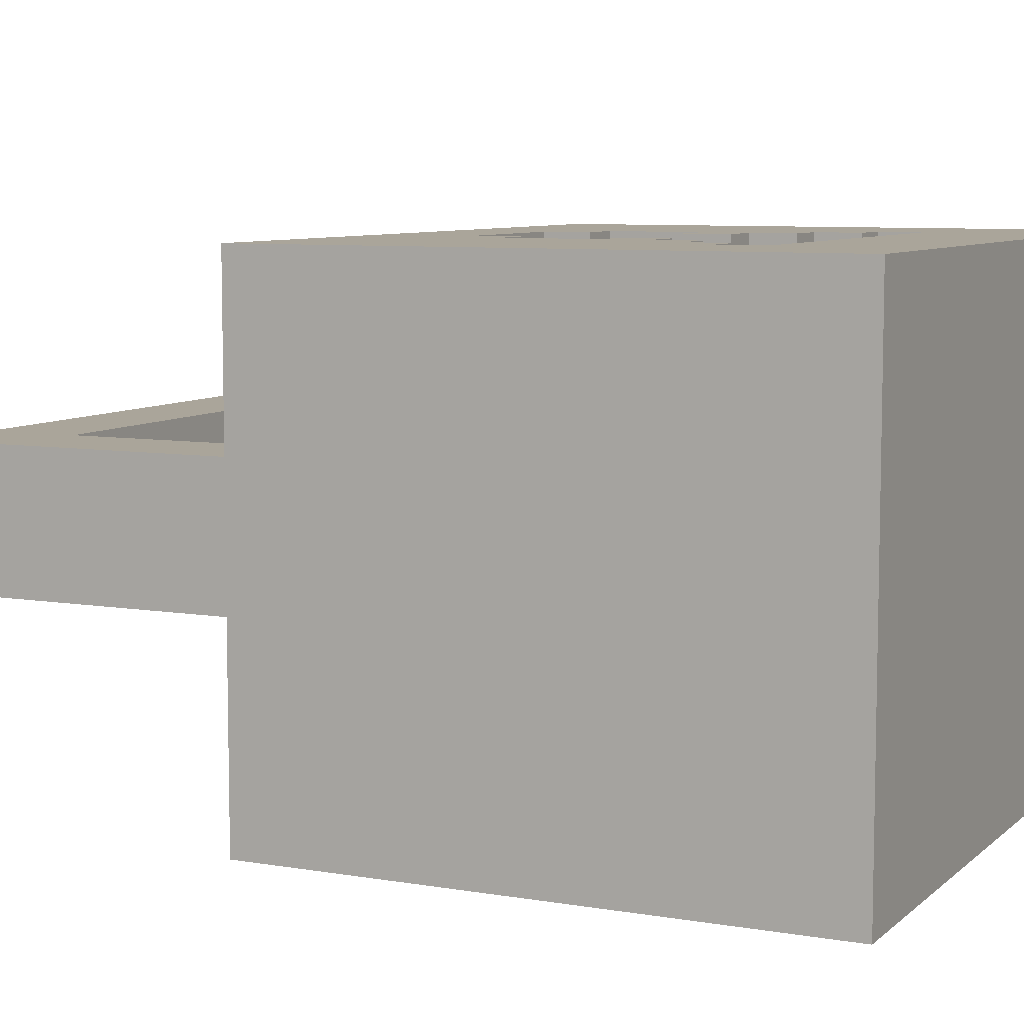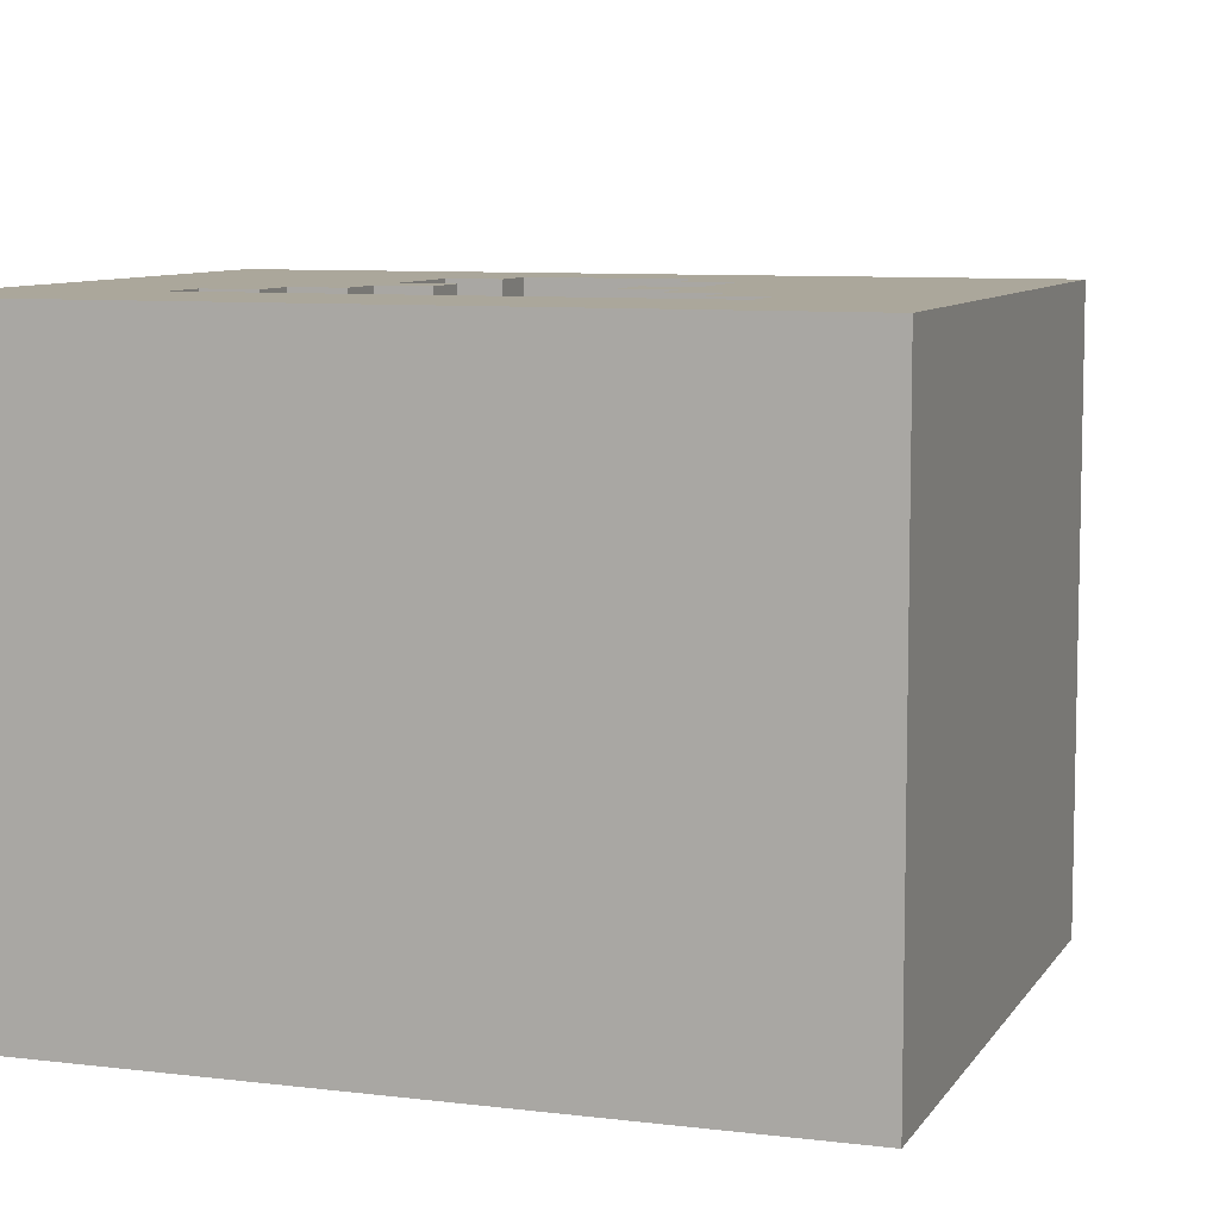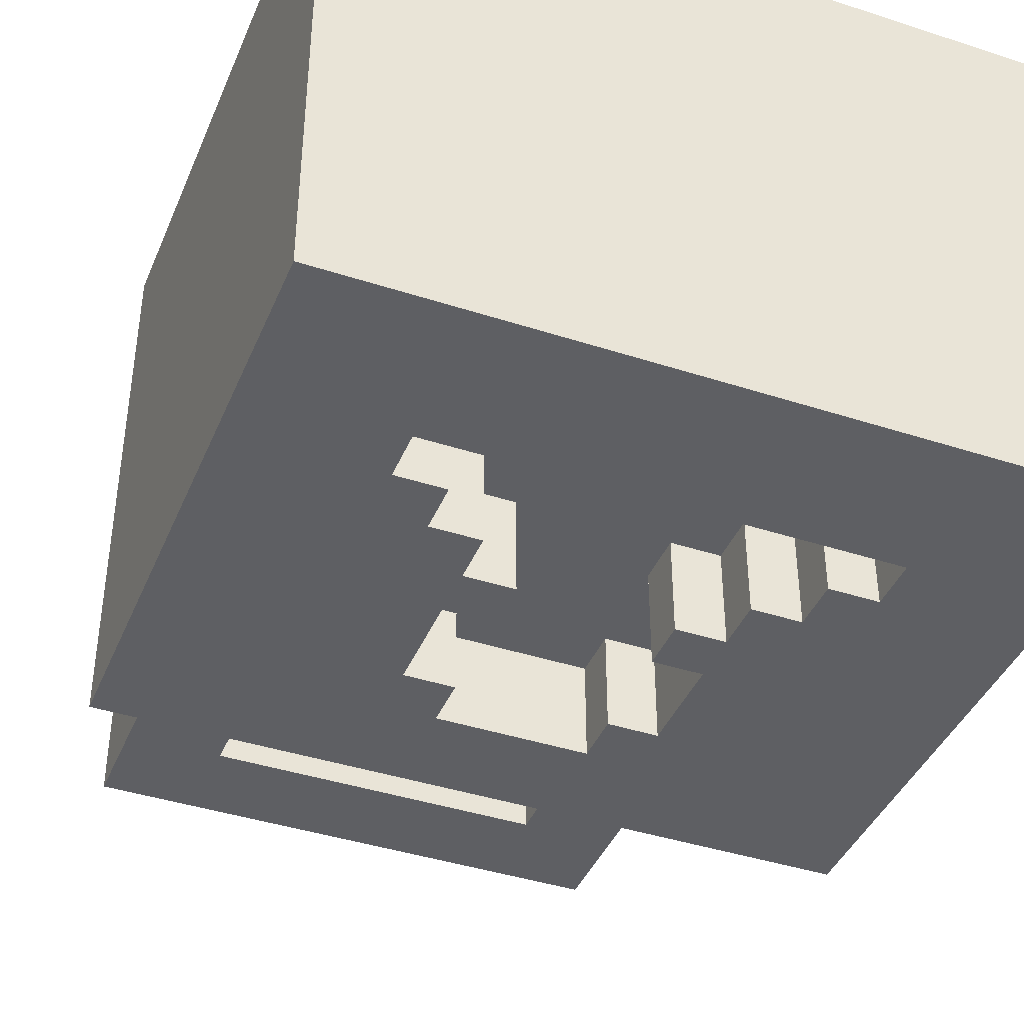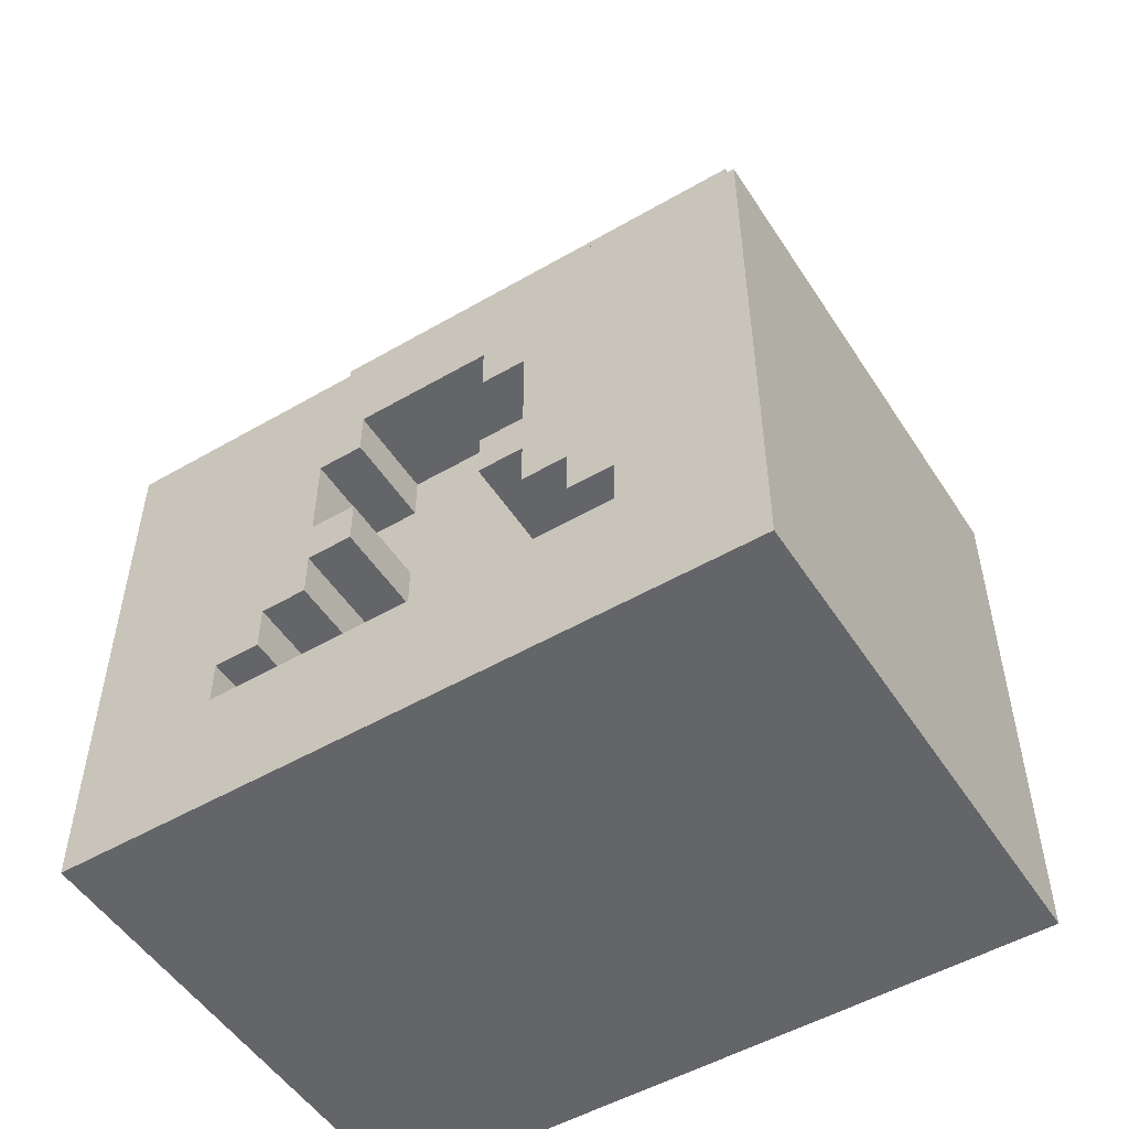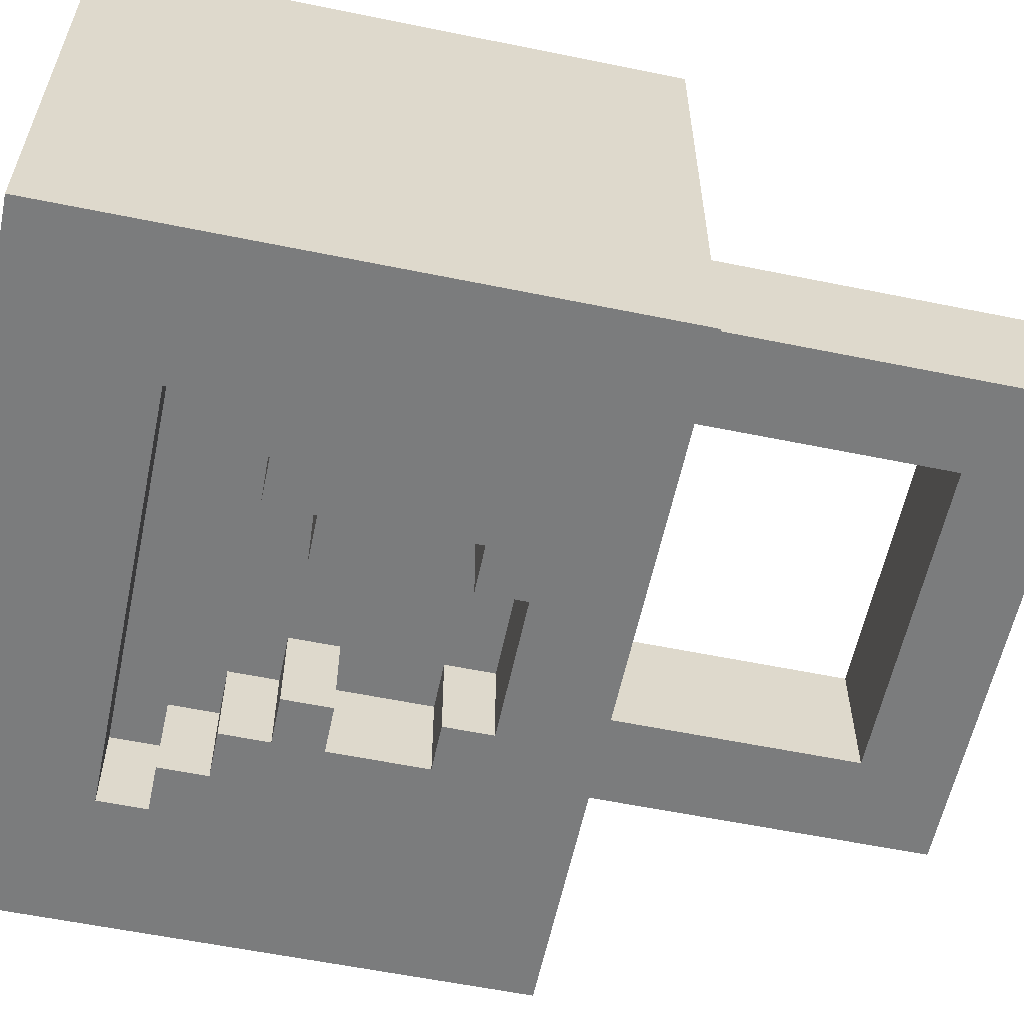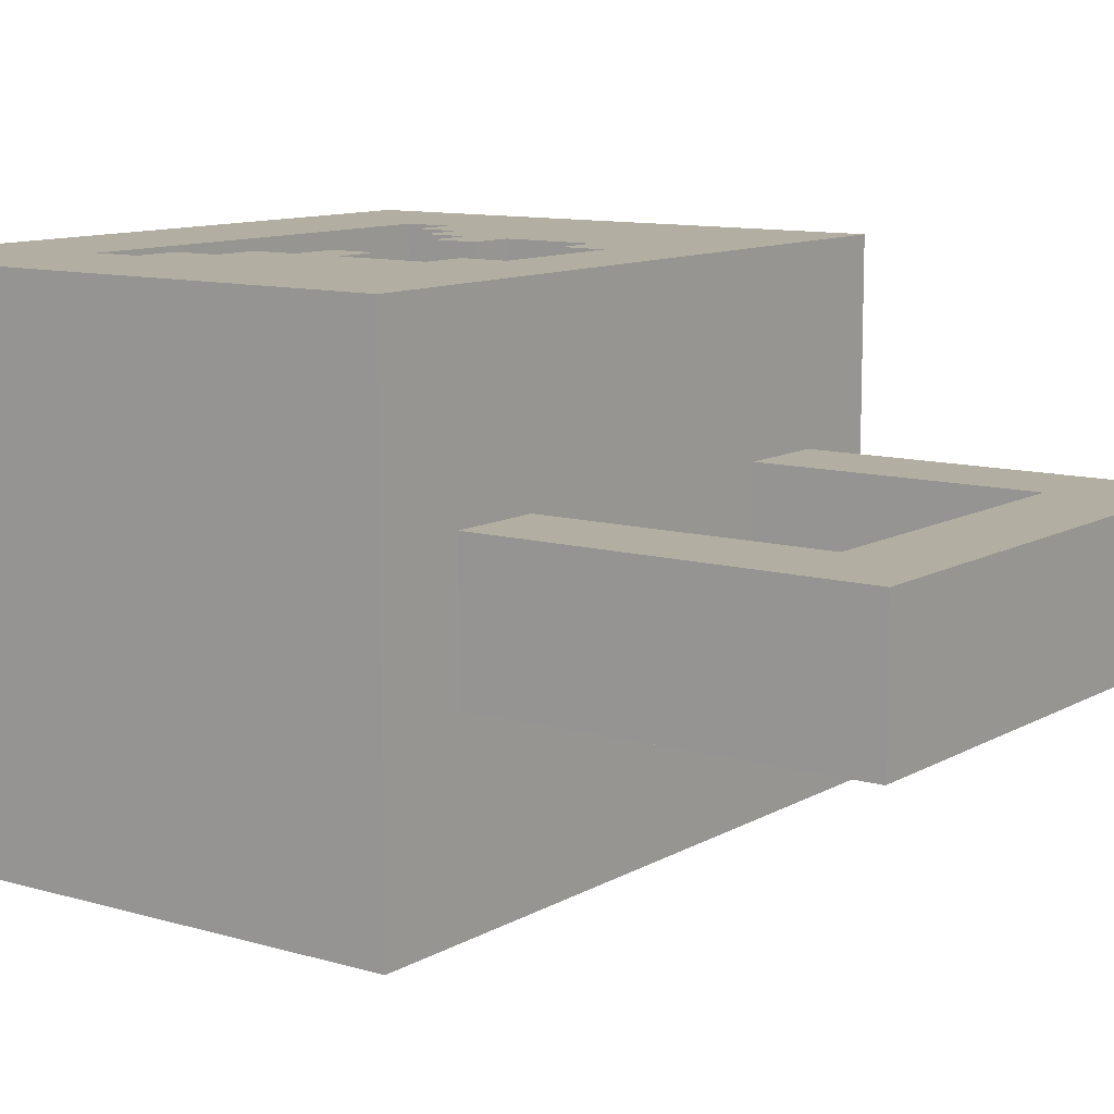
<metadata>
{"format":"obj","ext":"obj","renderer":"f3d","projection":"perspective","resolution":1024,"background":"white","views":[{"elev":7.6,"azim":-64.3,"up":"+Z"},{"elev":8.1,"azim":18.9,"up":"+Z"},{"elev":-41.1,"azim":-21.6,"up":"+Z"},{"elev":-51.6,"azim":-147.9,"up":"+Y"},{"elev":-58.7,"azim":78.1,"up":"+Z"},{"elev":10.7,"azim":125.9,"up":"+Z"}]}
</metadata>
<code>
g Lock
v -7.5 0 5.5
v -7.5 0 -5.5
v -7.5 12 5.5
v -7.5 12 -5.5
v -5.5 12 1.5
v -5.5 12 -1.5
v -5.5 20 1.5
v -5.5 20 -1.5
v 1.5 6 5.5
v 1.5 6 3.5
v 1.5 6 -3.5
v 1.5 6 -5.5
v 1.5 7 5.5
v 1.5 7 3.5
v 1.5 7 -3.5
v 1.5 7 -5.5
v 1.5 9 5.5
v 1.5 9 3.5
v 1.5 9 -3.5
v 1.5 9 -5.5
v 1.5 10 5.5
v 1.5 10 3.5
v 1.5 10 -3.5
v 1.5 10 -5.5
v 2.5 5 5.5
v 2.5 5 3.5
v 2.5 5 -3.5
v 2.5 5 -5.5
v 2.5 6 5.5
v 2.5 6 3.5
v 2.5 6 -3.5
v 2.5 6 -5.5
v 2.5 7 5.5
v 2.5 7 3.5
v 2.5 7 -3.5
v 2.5 7 -5.5
v 2.5 9 5.5
v 2.5 9 3.5
v 2.5 9 -3.5
v 2.5 9 -5.5
v 3.5 4 5.5
v 3.5 4 3.5
v 3.5 4 -3.5
v 3.5 4 -5.5
v 3.5 5 5.5
v 3.5 5 3.5
v 3.5 5 -3.5
v 3.5 5 -5.5
v 3.5 12 1.5
v 3.5 12 -1.5
v 3.5 18 1.5
v 3.5 18 -1.5
v 4.5 3 5.5
v 4.5 3 3.5
v 4.5 3 -3.5
v 4.5 3 -5.5
v 4.5 4 5.5
v 4.5 4 3.5
v 4.5 4 -3.5
v 4.5 4 -5.5
v -4.5 3 5.5
v -4.5 3 3.5
v -4.5 3 -3.5
v -4.5 3 -5.5
v -4.5 4 5.5
v -4.5 4 3.5
v -4.5 4 -3.5
v -4.5 4 -5.5
v -3.5 4 5.5
v -3.5 4 3.5
v -3.5 4 -3.5
v -3.5 4 -5.5
v -3.5 5 5.5
v -3.5 5 3.5
v -3.5 5 -3.5
v -3.5 5 -5.5
v -3.5 12 1.5
v -3.5 12 -1.5
v -3.5 18 1.5
v -3.5 18 -1.5
v -2.5 5 5.5
v -2.5 5 3.5
v -2.5 5 -3.5
v -2.5 5 -5.5
v -2.5 6 5.5
v -2.5 6 3.5
v -2.5 6 -3.5
v -2.5 6 -5.5
v -2.5 7 5.5
v -2.5 7 3.5
v -2.5 7 -3.5
v -2.5 7 -5.5
v -2.5 9 5.5
v -2.5 9 3.5
v -2.5 9 -3.5
v -2.5 9 -5.5
v -1.5 6 5.5
v -1.5 6 3.5
v -1.5 6 -3.5
v -1.5 6 -5.5
v -1.5 7 5.5
v -1.5 7 3.5
v -1.5 7 -3.5
v -1.5 7 -5.5
v -1.5 9 5.5
v -1.5 9 3.5
v -1.5 9 -3.5
v -1.5 9 -5.5
v -1.5 10 5.5
v -1.5 10 3.5
v -1.5 10 -3.5
v -1.5 10 -5.5
v 5.5 12 1.5
v 5.5 12 -1.5
v 5.5 20 1.5
v 5.5 20 -1.5
v 7.5 0 5.5
v 7.5 0 -5.5
v 7.5 12 5.5
v 7.5 12 -5.5
v -7.5 0 5.5
v -7.5 12 5.5
v -4.5 3 5.5
v -4.5 4 5.5
v -3.5 4 5.5
v -3.5 5 5.5
v -2.5 5 5.5
v -2.5 6 5.5
v -2.5 7 5.5
v -2.5 9 5.5
v -1.5 6 5.5
v -1.5 7 5.5
v -1.5 9 5.5
v -1.5 10 5.5
v 1.5 6 5.5
v 1.5 7 5.5
v 1.5 9 5.5
v 1.5 10 5.5
v 2.5 5 5.5
v 2.5 6 5.5
v 2.5 7 5.5
v 2.5 9 5.5
v 3.5 4 5.5
v 3.5 5 5.5
v 4.5 3 5.5
v 4.5 4 5.5
v 7.5 0 5.5
v 7.5 12 5.5
v -4.5 3 3.5
v -4.5 4 3.5
v -3.5 4 3.5
v -3.5 5 3.5
v -2.5 5 3.5
v -2.5 6 3.5
v -2.5 7 3.5
v -2.5 9 3.5
v -1.5 6 3.5
v -1.5 7 3.5
v -1.5 9 3.5
v -1.5 10 3.5
v 1.5 6 3.5
v 1.5 7 3.5
v 1.5 9 3.5
v 1.5 10 3.5
v 2.5 5 3.5
v 2.5 6 3.5
v 2.5 7 3.5
v 2.5 9 3.5
v 3.5 4 3.5
v 3.5 5 3.5
v 4.5 3 3.5
v 4.5 4 3.5
v -5.5 12 1.5
v -5.5 20 1.5
v -3.5 12 1.5
v -3.5 18 1.5
v 3.5 12 1.5
v 3.5 18 1.5
v 5.5 12 1.5
v 5.5 20 1.5
v -5.5 12 -1.5
v -5.5 20 -1.5
v -3.5 12 -1.5
v -3.5 18 -1.5
v 3.5 12 -1.5
v 3.5 18 -1.5
v 5.5 12 -1.5
v 5.5 20 -1.5
v -4.5 3 -3.5
v -4.5 4 -3.5
v -3.5 4 -3.5
v -3.5 5 -3.5
v -2.5 5 -3.5
v -2.5 6 -3.5
v -2.5 7 -3.5
v -2.5 9 -3.5
v -1.5 6 -3.5
v -1.5 7 -3.5
v -1.5 9 -3.5
v -1.5 10 -3.5
v 1.5 6 -3.5
v 1.5 7 -3.5
v 1.5 9 -3.5
v 1.5 10 -3.5
v 2.5 5 -3.5
v 2.5 6 -3.5
v 2.5 7 -3.5
v 2.5 9 -3.5
v 3.5 4 -3.5
v 3.5 5 -3.5
v 4.5 3 -3.5
v 4.5 4 -3.5
v -7.5 0 -5.5
v -7.5 12 -5.5
v -4.5 3 -5.5
v -4.5 4 -5.5
v -3.5 4 -5.5
v -3.5 5 -5.5
v -2.5 5 -5.5
v -2.5 6 -5.5
v -2.5 7 -5.5
v -2.5 9 -5.5
v -1.5 6 -5.5
v -1.5 7 -5.5
v -1.5 9 -5.5
v -1.5 10 -5.5
v 1.5 6 -5.5
v 1.5 7 -5.5
v 1.5 9 -5.5
v 1.5 10 -5.5
v 2.5 5 -5.5
v 2.5 6 -5.5
v 2.5 7 -5.5
v 2.5 9 -5.5
v 3.5 4 -5.5
v 3.5 5 -5.5
v 4.5 3 -5.5
v 4.5 4 -5.5
v 7.5 0 -5.5
v 7.5 12 -5.5
v -7.5 0 5.5
v 7.5 0 5.5
v -7.5 0 -5.5
v 7.5 0 -5.5
v -4.5 4 5.5
v -3.5 4 5.5
v 3.5 4 5.5
v 4.5 4 5.5
v -4.5 4 3.5
v -3.5 4 3.5
v 3.5 4 3.5
v 4.5 4 3.5
v -4.5 4 -3.5
v -3.5 4 -3.5
v 3.5 4 -3.5
v 4.5 4 -3.5
v -4.5 4 -5.5
v -3.5 4 -5.5
v 3.5 4 -5.5
v 4.5 4 -5.5
v -3.5 5 5.5
v -2.5 5 5.5
v 2.5 5 5.5
v 3.5 5 5.5
v -3.5 5 3.5
v -2.5 5 3.5
v 2.5 5 3.5
v 3.5 5 3.5
v -3.5 5 -3.5
v -2.5 5 -3.5
v 2.5 5 -3.5
v 3.5 5 -3.5
v -3.5 5 -5.5
v -2.5 5 -5.5
v 2.5 5 -5.5
v 3.5 5 -5.5
v -2.5 6 5.5
v -1.5 6 5.5
v 1.5 6 5.5
v 2.5 6 5.5
v -2.5 6 3.5
v -1.5 6 3.5
v 1.5 6 3.5
v 2.5 6 3.5
v -2.5 6 -3.5
v -1.5 6 -3.5
v 1.5 6 -3.5
v 2.5 6 -3.5
v -2.5 6 -5.5
v -1.5 6 -5.5
v 1.5 6 -5.5
v 2.5 6 -5.5
v -2.5 9 5.5
v -1.5 9 5.5
v 1.5 9 5.5
v 2.5 9 5.5
v -2.5 9 3.5
v -1.5 9 3.5
v 1.5 9 3.5
v 2.5 9 3.5
v -2.5 9 -3.5
v -1.5 9 -3.5
v 1.5 9 -3.5
v 2.5 9 -3.5
v -2.5 9 -5.5
v -1.5 9 -5.5
v 1.5 9 -5.5
v 2.5 9 -5.5
v -1.5 10 5.5
v 1.5 10 5.5
v -1.5 10 3.5
v 1.5 10 3.5
v -1.5 10 -3.5
v 1.5 10 -3.5
v -1.5 10 -5.5
v 1.5 10 -5.5
v -3.5 18 1.5
v 3.5 18 1.5
v -3.5 18 -1.5
v 3.5 18 -1.5
v -4.5 3 5.5
v 4.5 3 5.5
v -4.5 3 3.5
v 4.5 3 3.5
v -4.5 3 -3.5
v 4.5 3 -3.5
v -4.5 3 -5.5
v 4.5 3 -5.5
v -2.5 7 5.5
v -1.5 7 5.5
v 1.5 7 5.5
v 2.5 7 5.5
v -2.5 7 3.5
v -1.5 7 3.5
v 1.5 7 3.5
v 2.5 7 3.5
v -2.5 7 -3.5
v -1.5 7 -3.5
v 1.5 7 -3.5
v 2.5 7 -3.5
v -2.5 7 -5.5
v -1.5 7 -5.5
v 1.5 7 -5.5
v 2.5 7 -5.5
v -7.5 12 5.5
v 7.5 12 5.5
v -5.5 12 1.5
v -3.5 12 1.5
v 3.5 12 1.5
v 5.5 12 1.5
v -5.5 12 -1.5
v -3.5 12 -1.5
v 3.5 12 -1.5
v 5.5 12 -1.5
v -7.5 12 -5.5
v 7.5 12 -5.5
v -5.5 20 1.5
v 5.5 20 1.5
v -5.5 20 -1.5
v 5.5 20 -1.5
f 3 2 1
f 4 2 3
f 7 6 5
f 8 6 7
f 13 10 9
f 14 10 13
f 15 12 11
f 16 12 15
f 21 18 17
f 22 18 21
f 23 20 19
f 24 20 23
f 29 26 25
f 30 26 29
f 31 28 27
f 32 28 31
f 37 34 33
f 38 34 37
f 39 36 35
f 40 36 39
f 45 42 41
f 46 42 45
f 47 44 43
f 48 44 47
f 51 50 49
f 52 50 51
f 57 54 53
f 58 54 57
f 59 56 55
f 60 56 59
f 61 62 65
f 65 62 66
f 63 64 67
f 67 64 68
f 69 70 73
f 73 70 74
f 71 72 75
f 75 72 76
f 77 78 79
f 79 78 80
f 81 82 85
f 85 82 86
f 83 84 87
f 87 84 88
f 89 90 93
f 93 90 94
f 91 92 95
f 95 92 96
f 97 98 101
f 101 98 102
f 99 100 103
f 103 100 104
f 105 106 109
f 109 106 110
f 107 108 111
f 111 108 112
f 113 114 115
f 115 114 116
f 117 118 119
f 119 118 120
f 123 122 121
f 124 122 123
f 125 122 124
f 126 122 125
f 127 122 126
f 128 122 127
f 129 122 128
f 130 122 129
f 131 129 128
f 132 129 131
f 133 122 130
f 134 122 133
f 138 122 134
f 140 136 135
f 141 136 140
f 142 138 137
f 144 141 140
f 144 142 141
f 144 140 139
f 145 123 121
f 146 144 143
f 147 145 121
f 147 146 145
f 148 144 146
f 148 146 147
f 148 138 142
f 148 122 138
f 148 142 144
f 151 150 149
f 153 152 151
f 157 154 153
f 158 156 155
f 159 156 158
f 161 157 153
f 161 160 159
f 161 159 158
f 161 158 157
f 162 160 161
f 163 160 162
f 164 160 163
f 165 153 151
f 165 161 153
f 166 161 165
f 167 163 162
f 168 163 167
f 169 151 149
f 169 165 151
f 170 165 169
f 171 169 149
f 172 169 171
f 175 174 173
f 176 174 175
f 178 174 176
f 179 178 177
f 180 174 178
f 180 178 179
f 181 182 183
f 183 182 184
f 184 182 186
f 185 186 187
f 186 182 188
f 187 186 188
f 189 190 191
f 191 192 193
f 193 194 197
f 195 196 198
f 198 196 199
f 193 197 201
f 199 200 201
f 198 199 201
f 197 198 201
f 201 200 202
f 202 200 203
f 203 200 204
f 191 193 205
f 193 201 205
f 205 201 206
f 202 203 207
f 207 203 208
f 189 191 209
f 191 205 209
f 209 205 210
f 189 209 211
f 211 209 212
f 213 214 215
f 215 214 216
f 216 214 217
f 217 214 218
f 218 214 219
f 219 214 220
f 220 214 221
f 221 214 222
f 220 221 223
f 223 221 224
f 222 214 225
f 225 214 226
f 226 214 230
f 227 228 232
f 232 228 233
f 229 230 234
f 232 233 236
f 233 234 236
f 231 232 236
f 213 215 237
f 235 236 238
f 213 237 239
f 237 238 239
f 238 236 240
f 239 238 240
f 234 230 240
f 230 214 240
f 236 234 240
f 243 242 241
f 244 242 243
f 249 246 245
f 250 246 249
f 251 248 247
f 252 248 251
f 257 254 253
f 258 254 257
f 259 256 255
f 260 256 259
f 265 262 261
f 266 262 265
f 267 264 263
f 268 264 267
f 273 270 269
f 274 270 273
f 275 272 271
f 276 272 275
f 281 278 277
f 282 278 281
f 283 280 279
f 284 280 283
f 289 286 285
f 290 286 289
f 291 288 287
f 292 288 291
f 297 294 293
f 298 294 297
f 299 296 295
f 300 296 299
f 305 302 301
f 306 302 305
f 307 304 303
f 308 304 307
f 311 310 309
f 312 310 311
f 315 314 313
f 316 314 315
f 319 318 317
f 320 318 319
f 321 322 323
f 323 322 324
f 325 326 327
f 327 326 328
f 329 330 333
f 333 330 334
f 331 332 335
f 335 332 336
f 337 338 341
f 341 338 342
f 339 340 343
f 343 340 344
f 345 346 347
f 347 346 348
f 348 346 349
f 349 346 350
f 345 347 351
f 348 349 352
f 352 349 353
f 350 346 354
f 352 353 355
f 353 354 355
f 345 351 355
f 351 352 355
f 354 346 356
f 355 354 356
f 357 358 359
f 359 358 360

</code>
